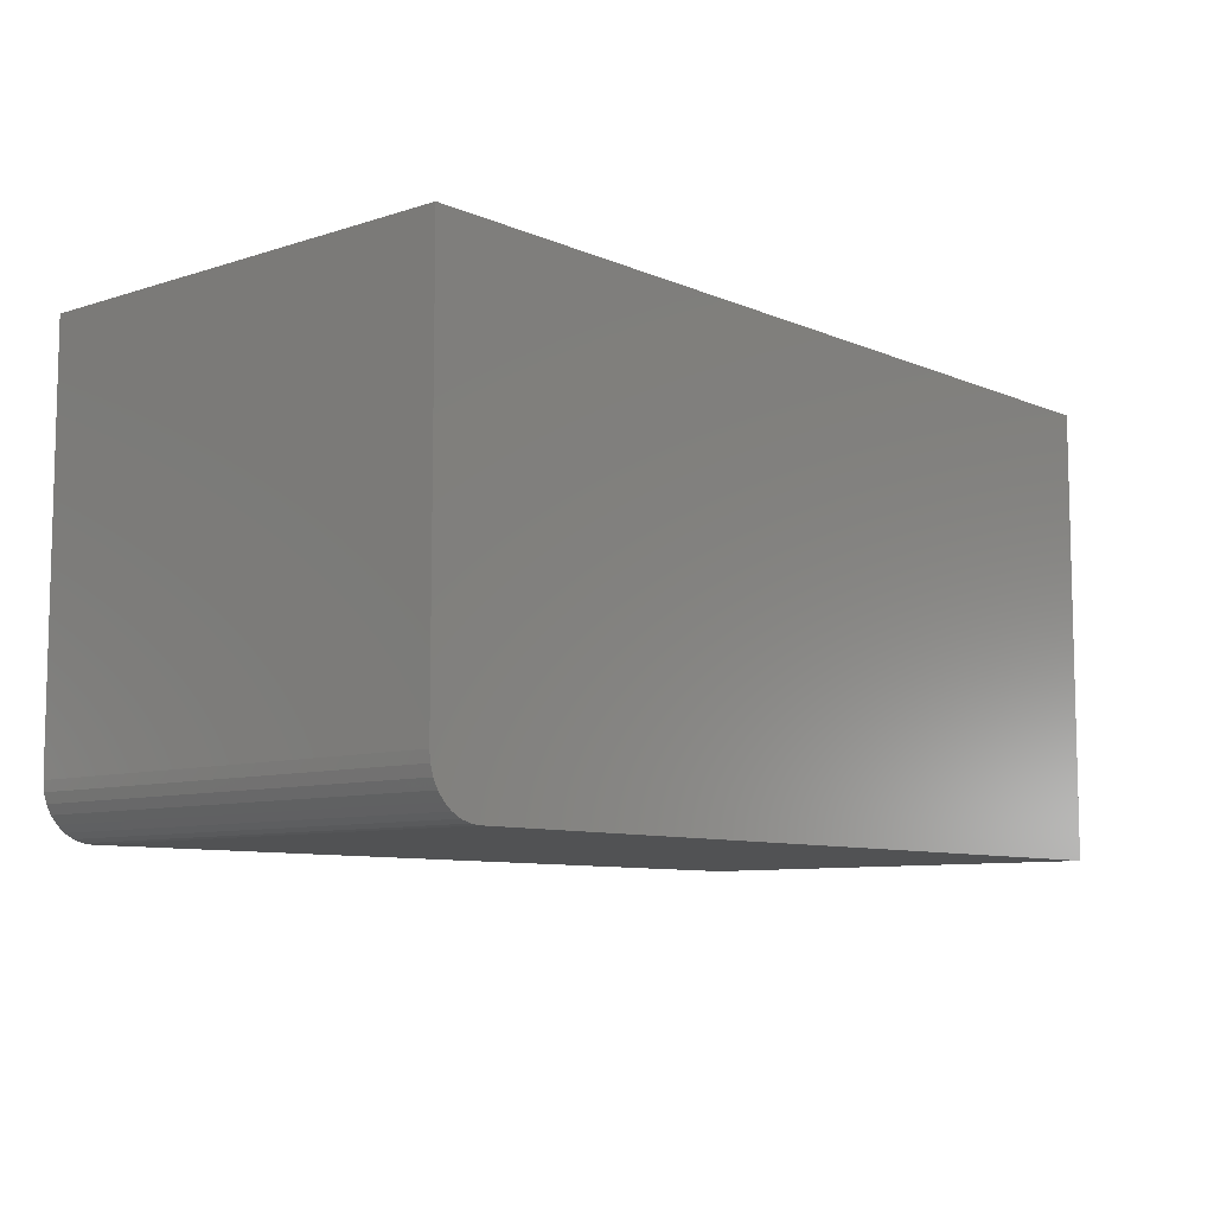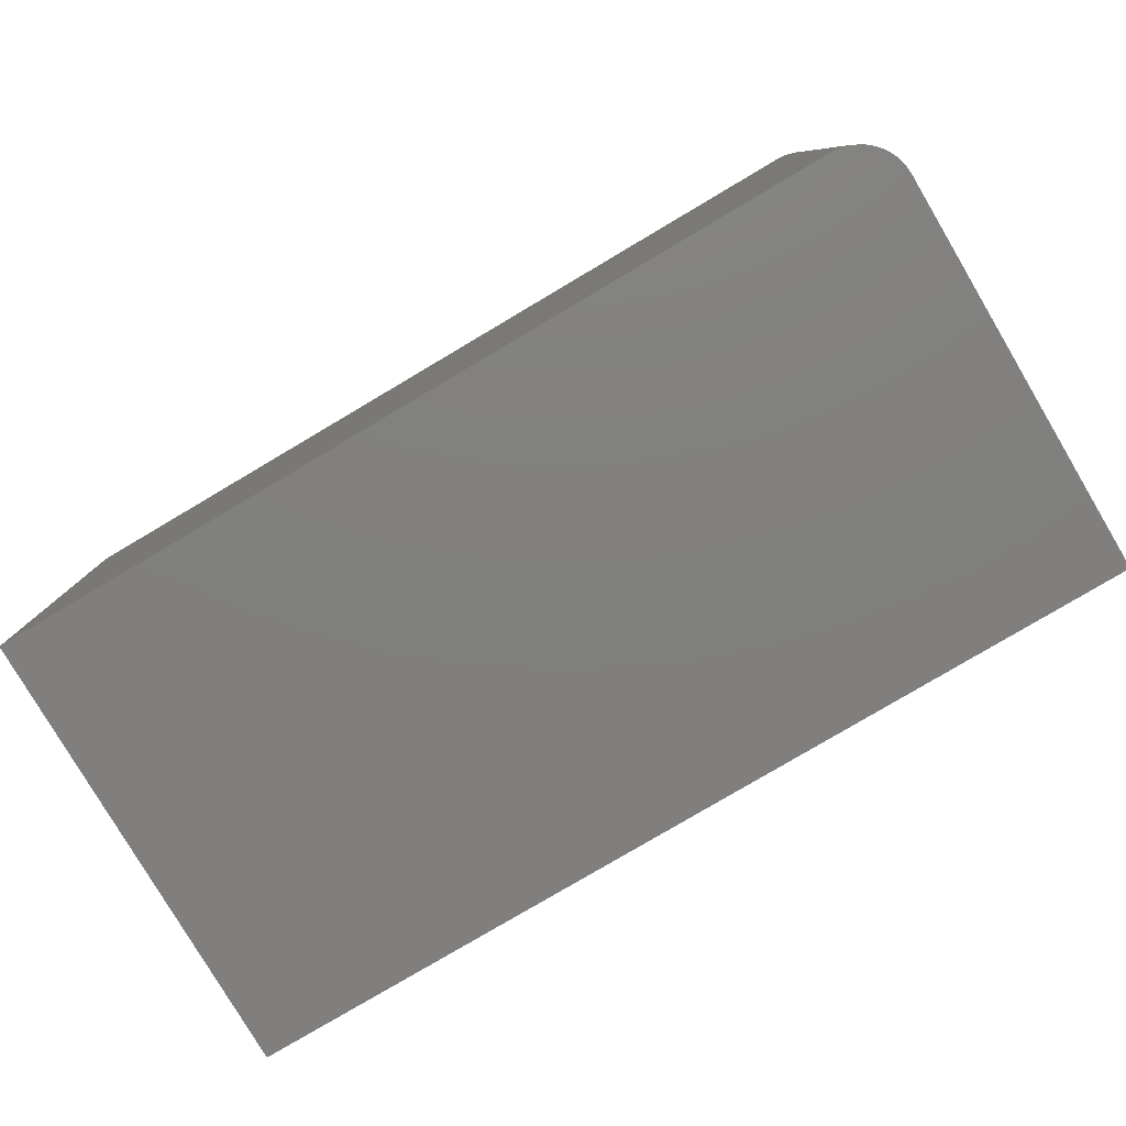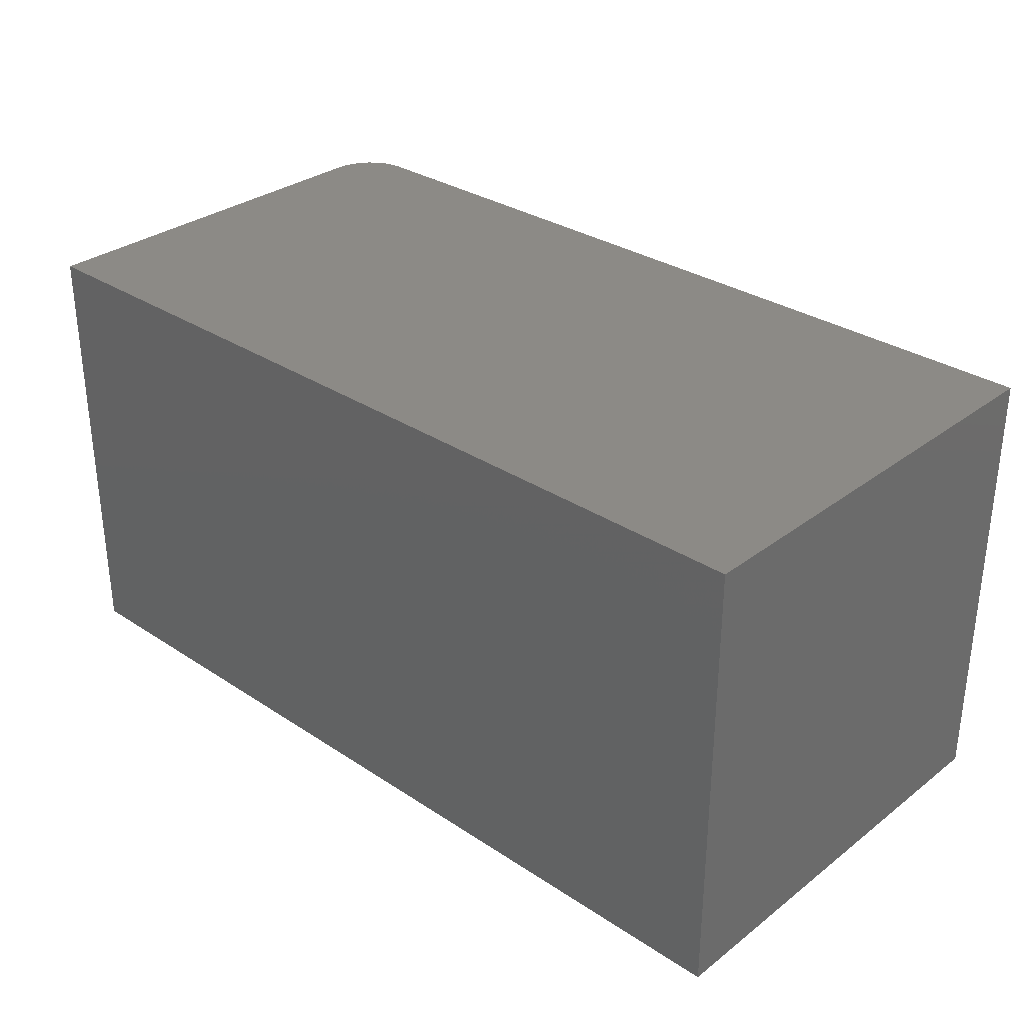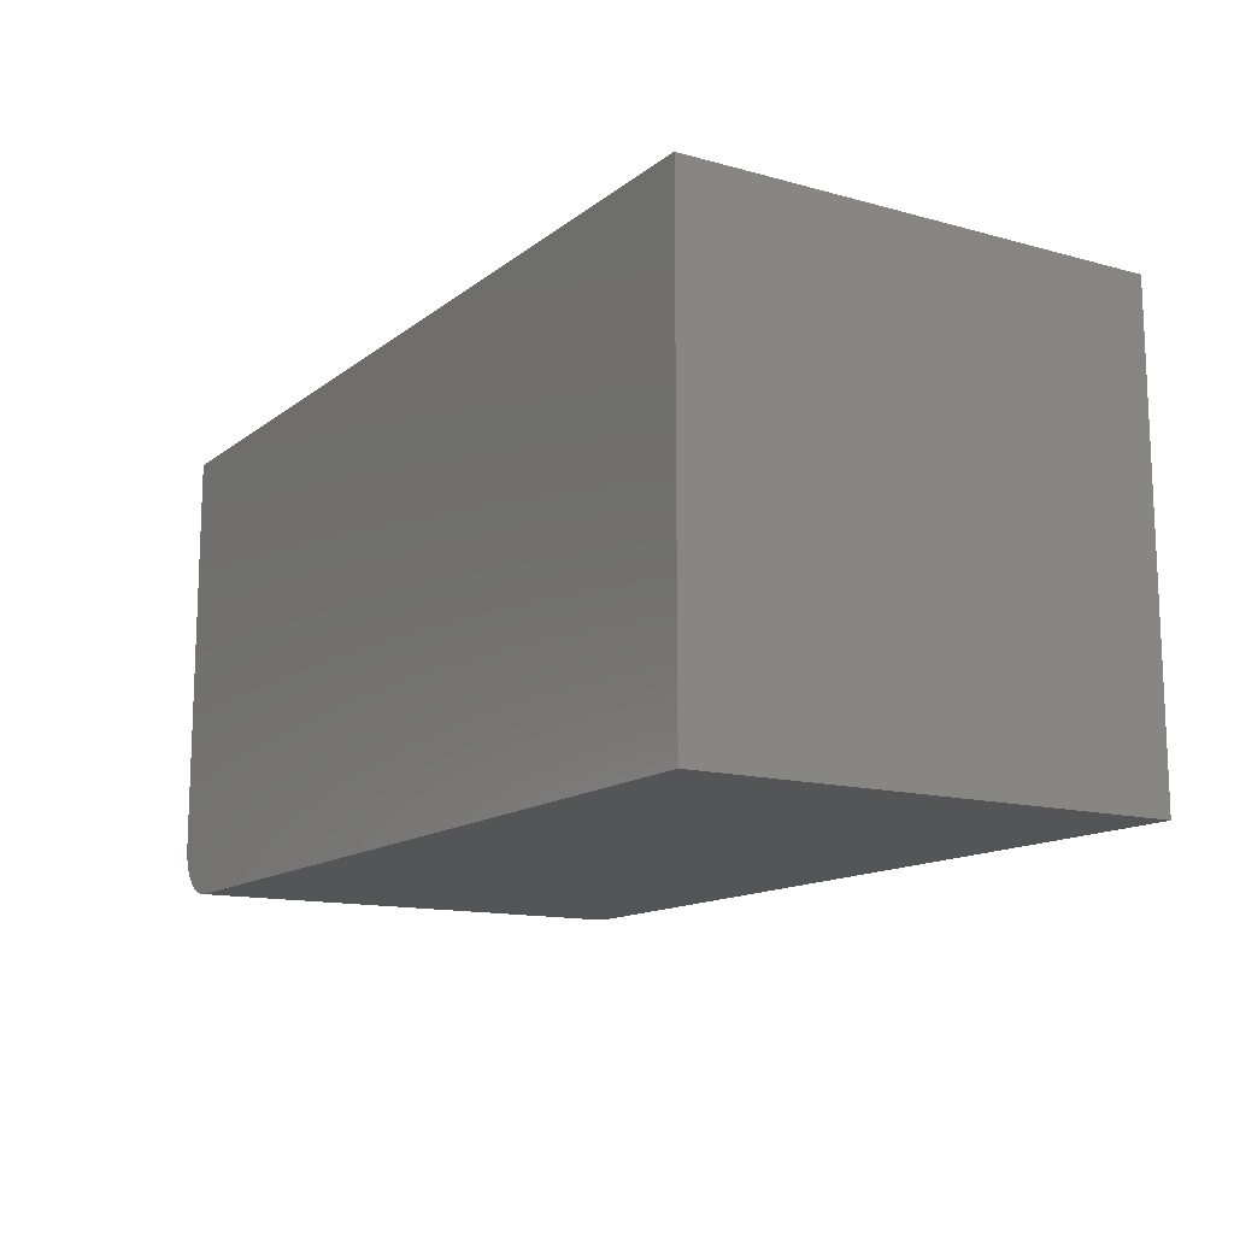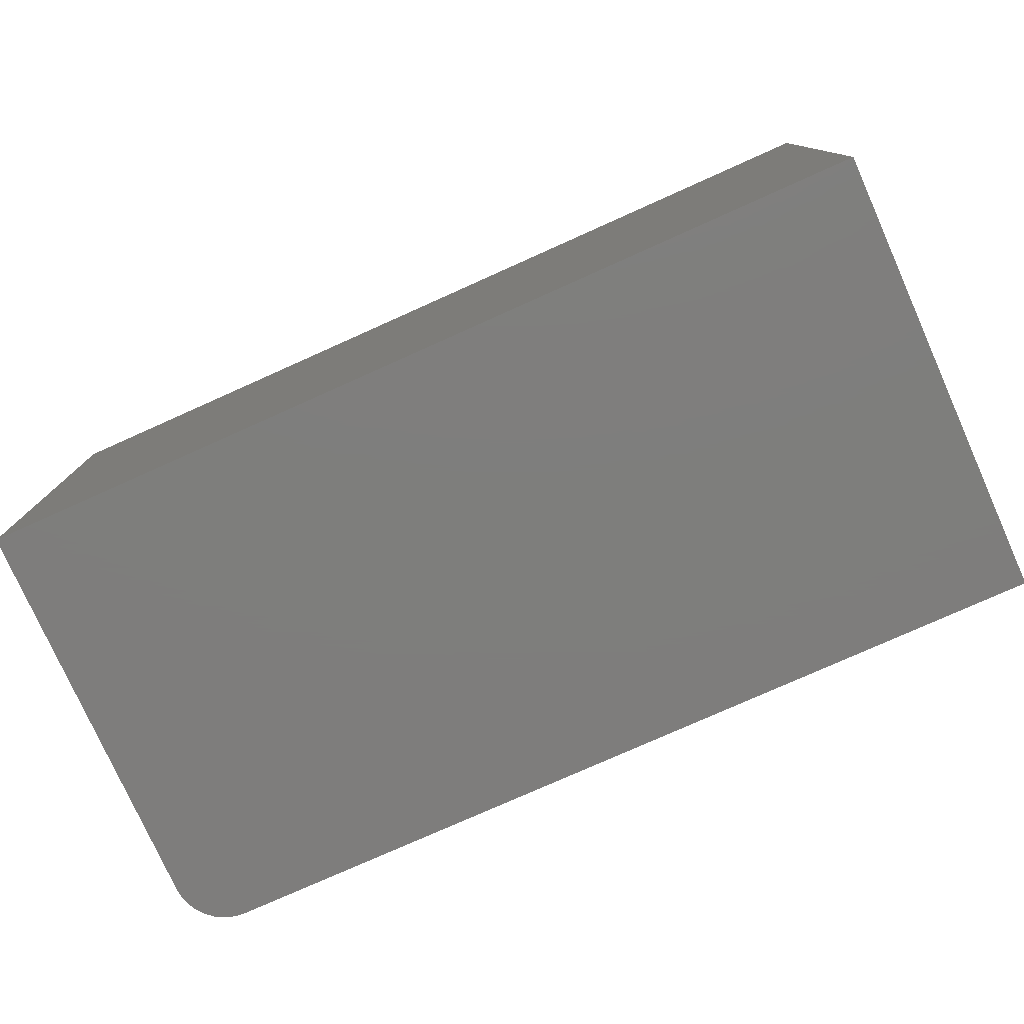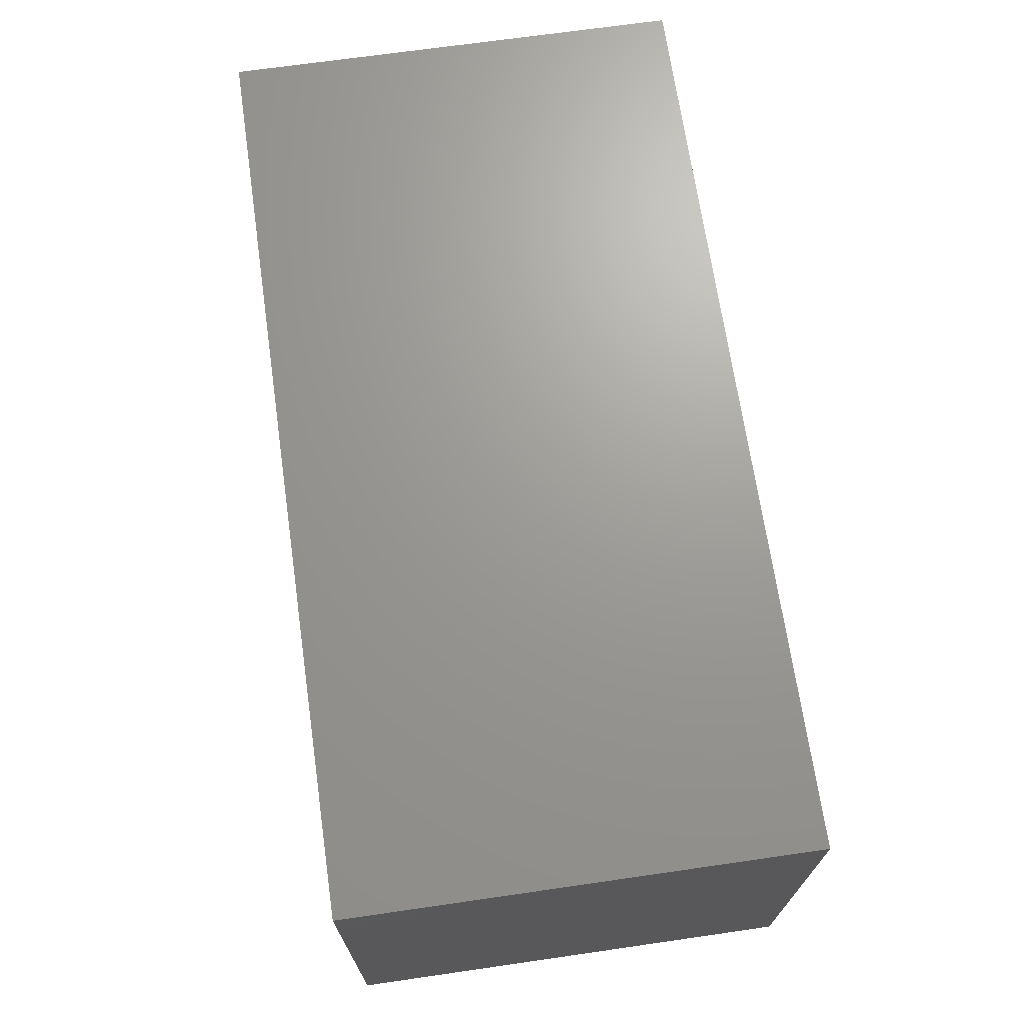
<metadata>
{"format":"stl","ext":"stl","renderer":"f3d","projection":"perspective","resolution":1024,"background":"white","views":[{"elev":-8.5,"azim":-48.9,"up":"+Z"},{"elev":-80.0,"azim":-149.4,"up":"+Y"},{"elev":31.4,"azim":43.0,"up":"+Y"},{"elev":-13.4,"azim":58.5,"up":"+Z"},{"elev":-77.7,"azim":24.1,"up":"+Y"},{"elev":69.2,"azim":81.8,"up":"+Z"}]}
</metadata>
<code>
# stl→obj: 24 verts, 44 faces
v -0.6641 -0.375 0
v -0.6641 0.3829 0
v 0.75 -0.375 0
v 0.75 0.3829 0
v -0.75 0.3829 0.75
v -0.75 0.3829 0.08594
v -0.75 -0.375 0.75
v -0.75 -0.375 0.08594
v 0.75 0.3829 0.75
v -0.6808 0.3829 0.001651
v -0.6969 0.3829 0.006542
v -0.7118 0.3829 0.01448
v -0.7248 0.3829 0.02517
v -0.7355 0.3829 0.03819
v -0.7435 0.3829 0.05305
v -0.7483 0.3829 0.06917
v -0.7483 -0.375 0.06917
v 0.75 -0.375 0.75
v -0.7435 -0.375 0.05305
v -0.7355 -0.375 0.03819
v -0.7248 -0.375 0.02517
v -0.7118 -0.375 0.01448
v -0.6969 -0.375 0.006542
v -0.6808 -0.375 0.001651
f 1 2 3
f 3 2 4
f 5 6 7
f 7 6 8
f 5 9 4
f 5 4 2
f 5 2 10
f 5 10 11
f 5 11 12
f 5 12 13
f 5 13 14
f 5 14 15
f 5 15 16
f 5 16 6
f 8 17 7
f 1 3 18
f 1 18 7
f 1 7 17
f 1 17 19
f 1 19 20
f 1 20 21
f 1 21 22
f 1 22 23
f 1 23 24
f 2 1 10
f 10 1 24
f 10 24 11
f 11 24 23
f 11 23 12
f 12 23 22
f 12 22 13
f 13 22 21
f 13 21 14
f 14 21 20
f 14 20 15
f 15 20 19
f 15 19 16
f 16 19 17
f 16 17 6
f 6 17 8
f 7 18 5
f 5 18 9
f 18 3 9
f 9 3 4

</code>
